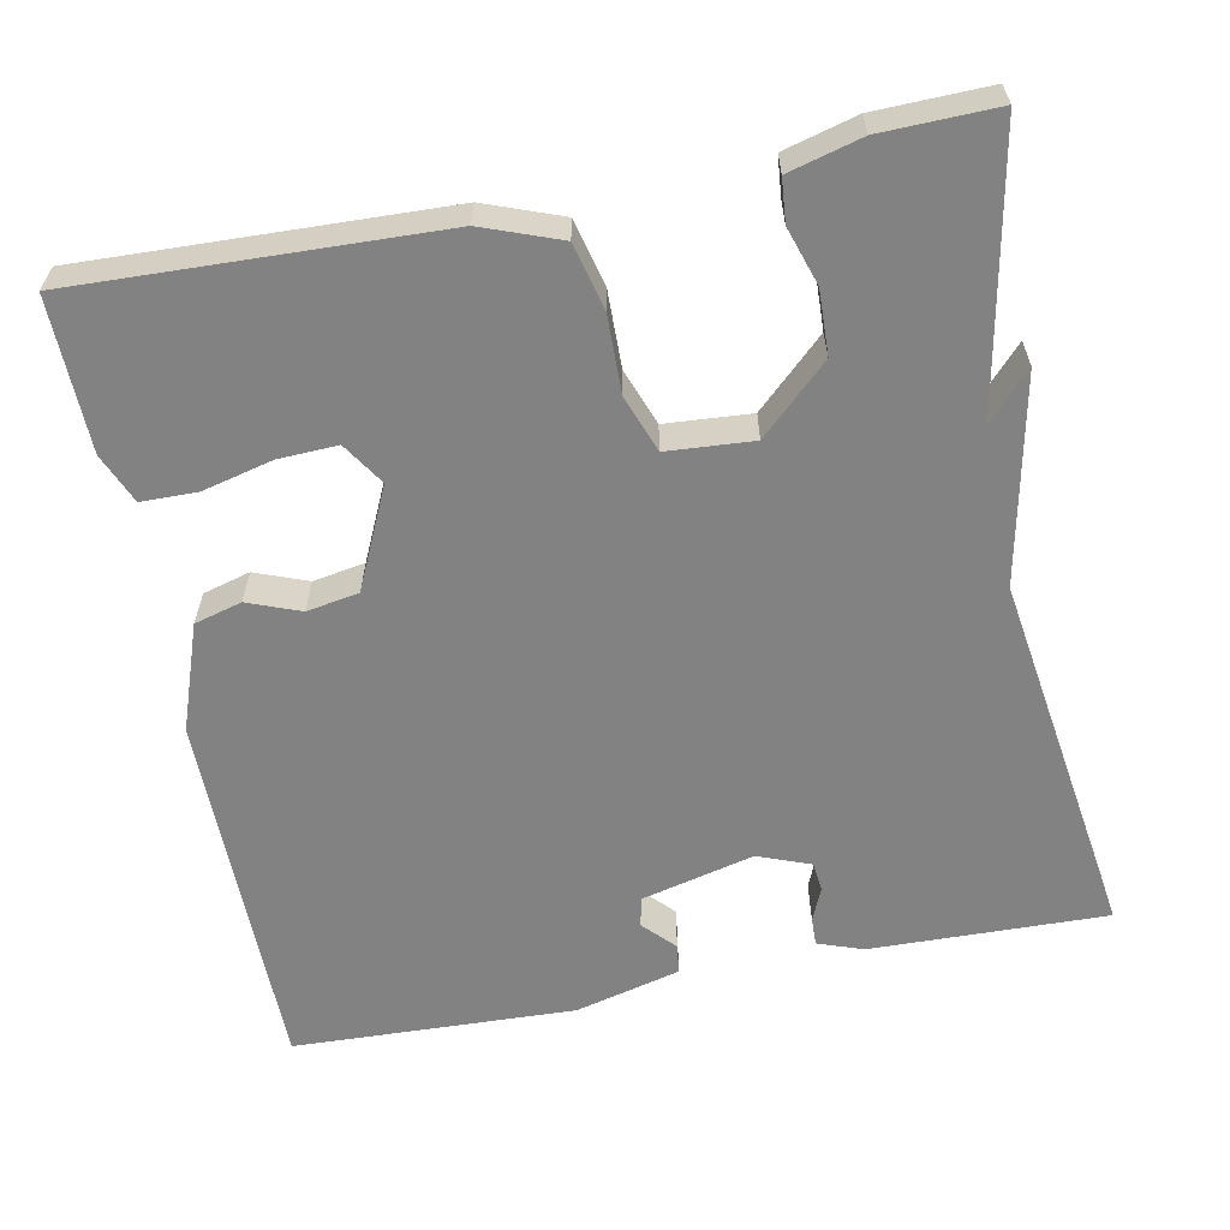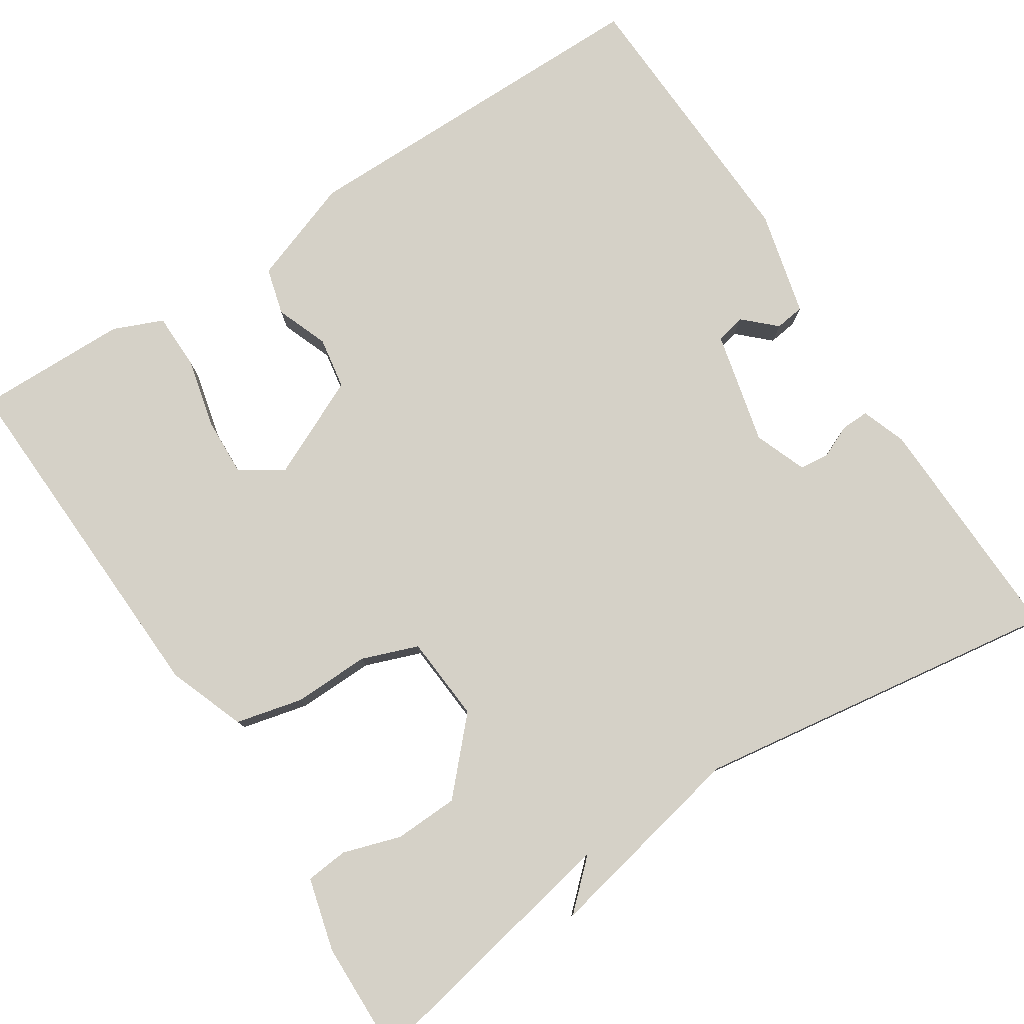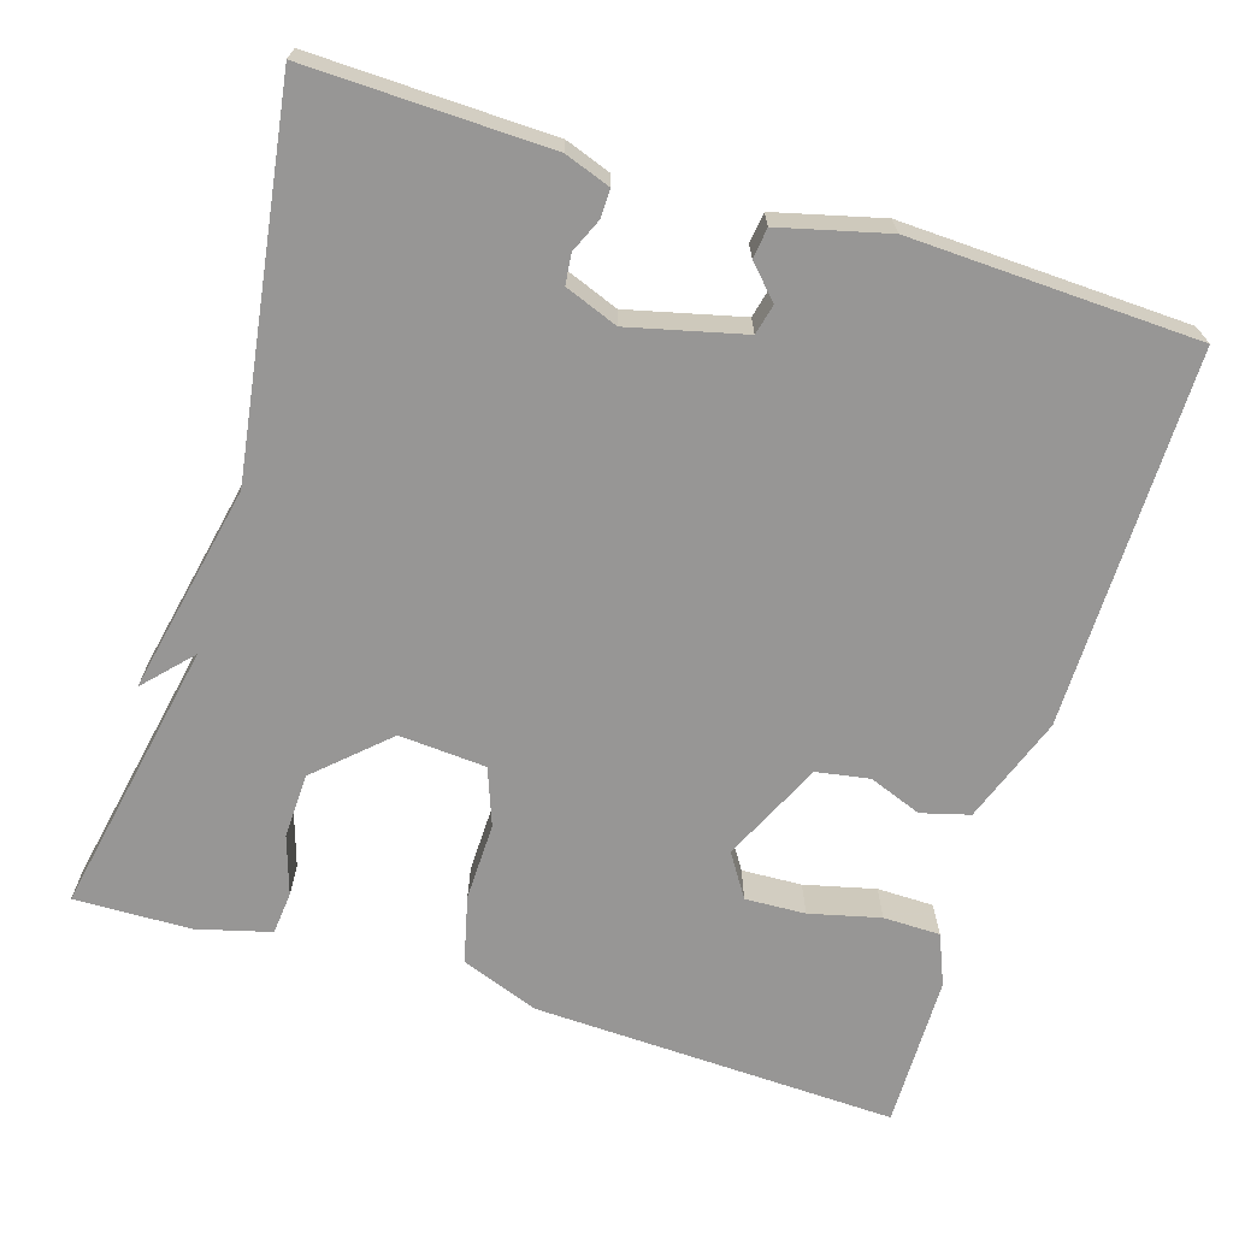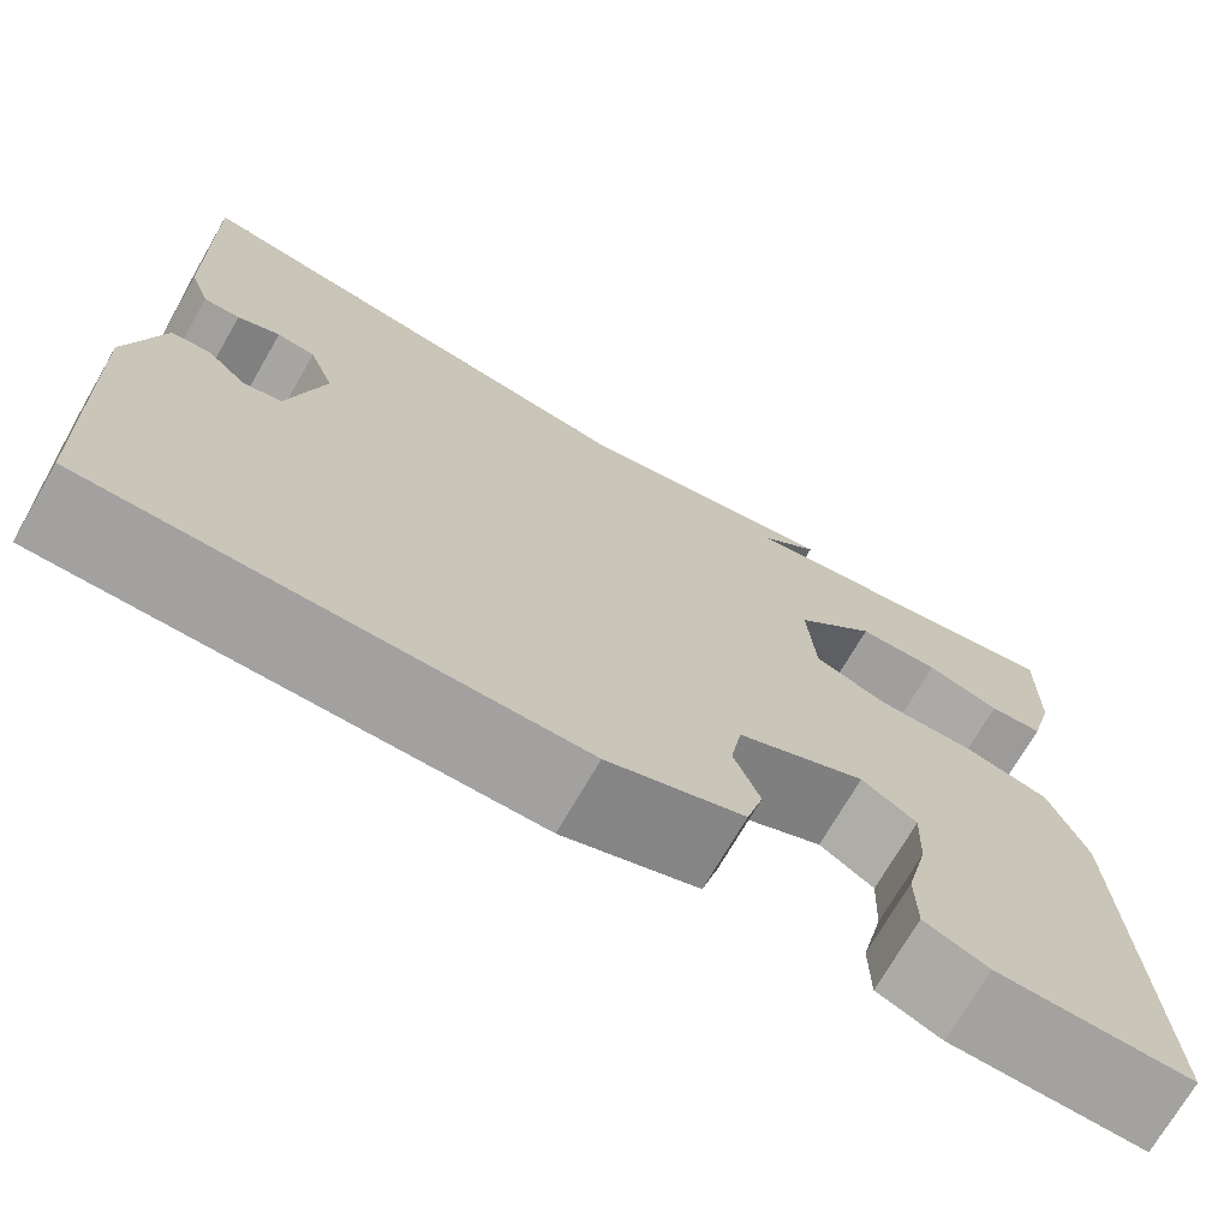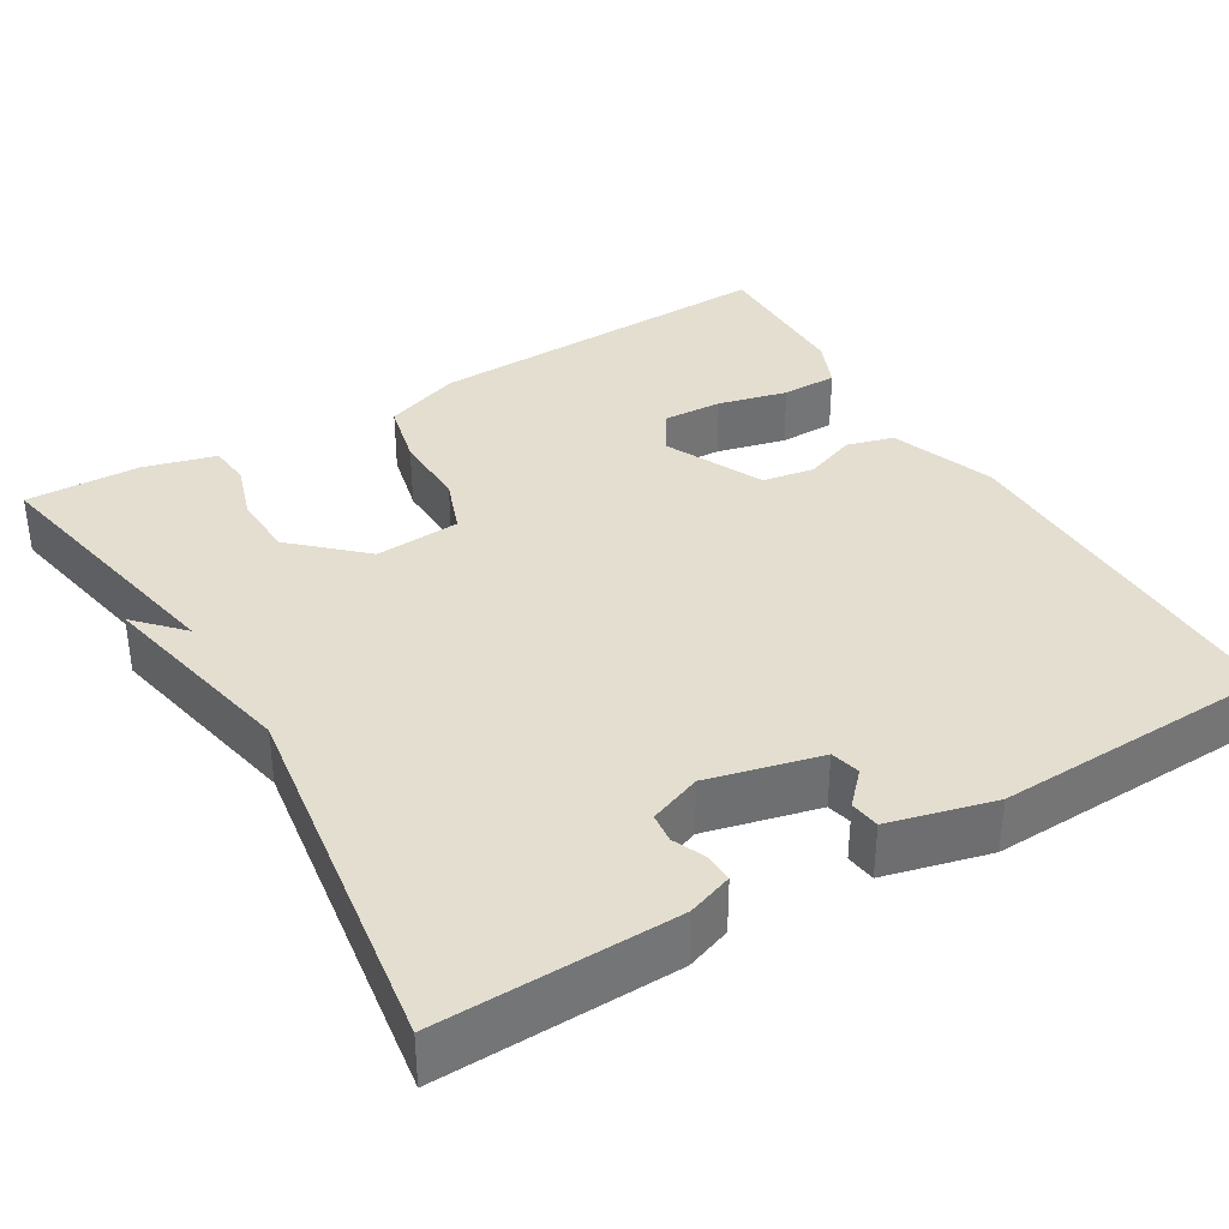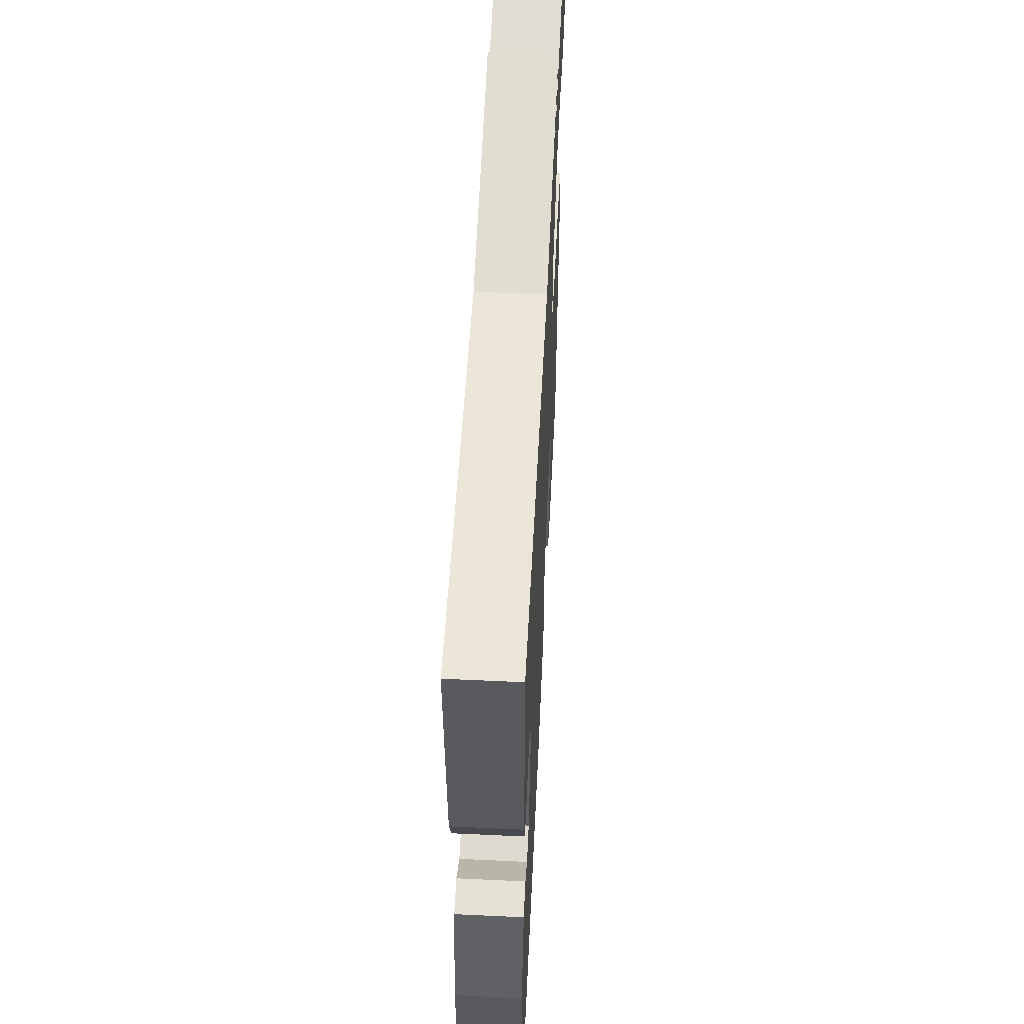
<metadata>
{"format":"obj","ext":"obj","renderer":"f3d","projection":"perspective","resolution":1024,"background":"white","views":[{"elev":-60.9,"azim":-78.7,"up":"+Y"},{"elev":78.7,"azim":-33.0,"up":"+Y"},{"elev":-67.9,"azim":72.8,"up":"+Y"},{"elev":-72.2,"azim":149.9,"up":"+Z"},{"elev":35.9,"azim":59.2,"up":"+Y"},{"elev":56.9,"azim":92.8,"up":"+Z"}]}
</metadata>
<code>
v -0.5 0.07 0.5
v -0.159 0.07 0.433
v -0.217 0.07 0.487
v 0.041 0.07 0.433
v 0.5 0.07 0.5
v 0.492 0.07 0.206
v 0.472 0.07 0.15
v 0.437 0.07 0.151
v 0.396 0.07 0.169
v 0.359 0.07 0.165
v 0.334 0.07 0.1
v 0.368 0.07 -0.04
v 0.405 0.07 -0.049
v 0.444 0.07 -0.012
v 0.481 0.07 -0.017
v 0.514 0.07 -0.148
v 0.5 0.07 -0.5
v 0.039 0.07 -0.5
v -0.092 0.07 -0.453
v -0.108 0.07 -0.394
v -0.083 0.07 -0.329
v -0.094 0.07 -0.264
v -0.218 0.07 -0.206
v -0.271 0.07 -0.24
v -0.268 0.07 -0.314
v -0.247 0.07 -0.401
v -0.248 0.07 -0.471
v -0.31 0.07 -0.497
v -0.5 0.07 -0.5
v -0.482 0.07 -0.051
v -0.446 0.07 0.045
v -0.363 0.07 0.065
v -0.267 0.07 0.063
v -0.197 0.07 0.089
v -0.189 0.07 0.196
v -0.268 0.07 0.281
v -0.348 0.07 0.284
v -0.42 0.07 0.261
v -0.473 0.07 0.266
v -0.497 0.07 0.357
v -0.5 0 0.5
v -0.159 0 0.433
v -0.217 0 0.487
v 0.041 0 0.433
v 0.5 0 0.5
v 0.492 0 0.206
v 0.472 0 0.15
v 0.437 0 0.151
v 0.396 0 0.169
v 0.359 0 0.165
v 0.334 0 0.1
v 0.368 0 -0.04
v 0.405 0 -0.049
v 0.444 0 -0.012
v 0.481 0 -0.017
v 0.514 0 -0.148
v 0.5 0 -0.5
v 0.039 0 -0.5
v -0.092 0 -0.453
v -0.108 0 -0.394
v -0.083 0 -0.329
v -0.094 0 -0.264
v -0.218 0 -0.206
v -0.271 0 -0.24
v -0.268 0 -0.314
v -0.247 0 -0.401
v -0.248 0 -0.471
v -0.31 0 -0.497
v -0.5 0 -0.5
v -0.482 0 -0.051
v -0.446 0 0.045
v -0.363 0 0.065
v -0.267 0 0.063
v -0.197 0 0.089
v -0.189 0 0.196
v -0.268 0 0.281
v -0.348 0 0.284
v -0.42 0 0.261
v -0.473 0 0.266
v -0.497 0 0.357
f 40 1 2
f 39 40 2
f 38 39 2
f 37 38 2
f 36 37 2
f 35 36 2
f 34 35 2
f 31 32 33
f 30 31 33
f 29 30 33
f 28 29 33
f 25 26 27 28
f 24 25 28
f 24 28 33
f 23 24 33 34
f 19 20 21
f 18 19 21
f 17 18 21
f 16 17 21
f 15 16 21
f 15 21 22
f 13 14 15
f 13 15 22
f 22 23 34
f 13 22 34
f 12 13 34
f 7 8 9
f 6 7 9
f 5 6 9
f 4 5 9
f 4 9 10
f 3 4 10
f 2 3 10
f 11 12 34 2
f 2 10 11
f 42 41 80
f 42 80 79
f 42 79 78
f 42 78 77
f 42 77 76
f 42 76 75
f 42 75 74
f 73 72 71
f 73 71 70
f 73 70 69
f 73 69 68
f 68 67 66 65
f 68 65 64
f 73 68 64
f 74 73 64 63
f 61 60 59
f 61 59 58
f 61 58 57
f 61 57 56
f 61 56 55
f 62 61 55
f 55 54 53
f 62 55 53
f 74 63 62
f 74 62 53
f 74 53 52
f 49 48 47
f 49 47 46
f 49 46 45
f 49 45 44
f 50 49 44
f 50 44 43
f 50 43 42
f 42 74 52 51
f 51 50 42
f 1 41 42 2
f 2 42 43 3
f 3 43 44 4
f 4 44 45 5
f 5 45 46 6
f 6 46 47 7
f 7 47 48 8
f 8 48 49 9
f 9 49 50 10
f 10 50 51 11
f 11 51 52 12
f 12 52 53 13
f 13 53 54 14
f 14 54 55 15
f 15 55 56 16
f 16 56 57 17
f 17 57 58 18
f 18 58 59 19
f 19 59 60 20
f 20 60 61 21
f 21 61 62 22
f 22 62 63 23
f 23 63 64 24
f 24 64 65 25
f 25 65 66 26
f 26 66 67 27
f 27 67 68 28
f 28 68 69 29
f 29 69 70 30
f 30 70 71 31
f 31 71 72 32
f 32 72 73 33
f 33 73 74 34
f 34 74 75 35
f 35 75 76 36
f 36 76 77 37
f 37 77 78 38
f 38 78 79 39
f 39 79 80 40
f 40 80 41 1

</code>
